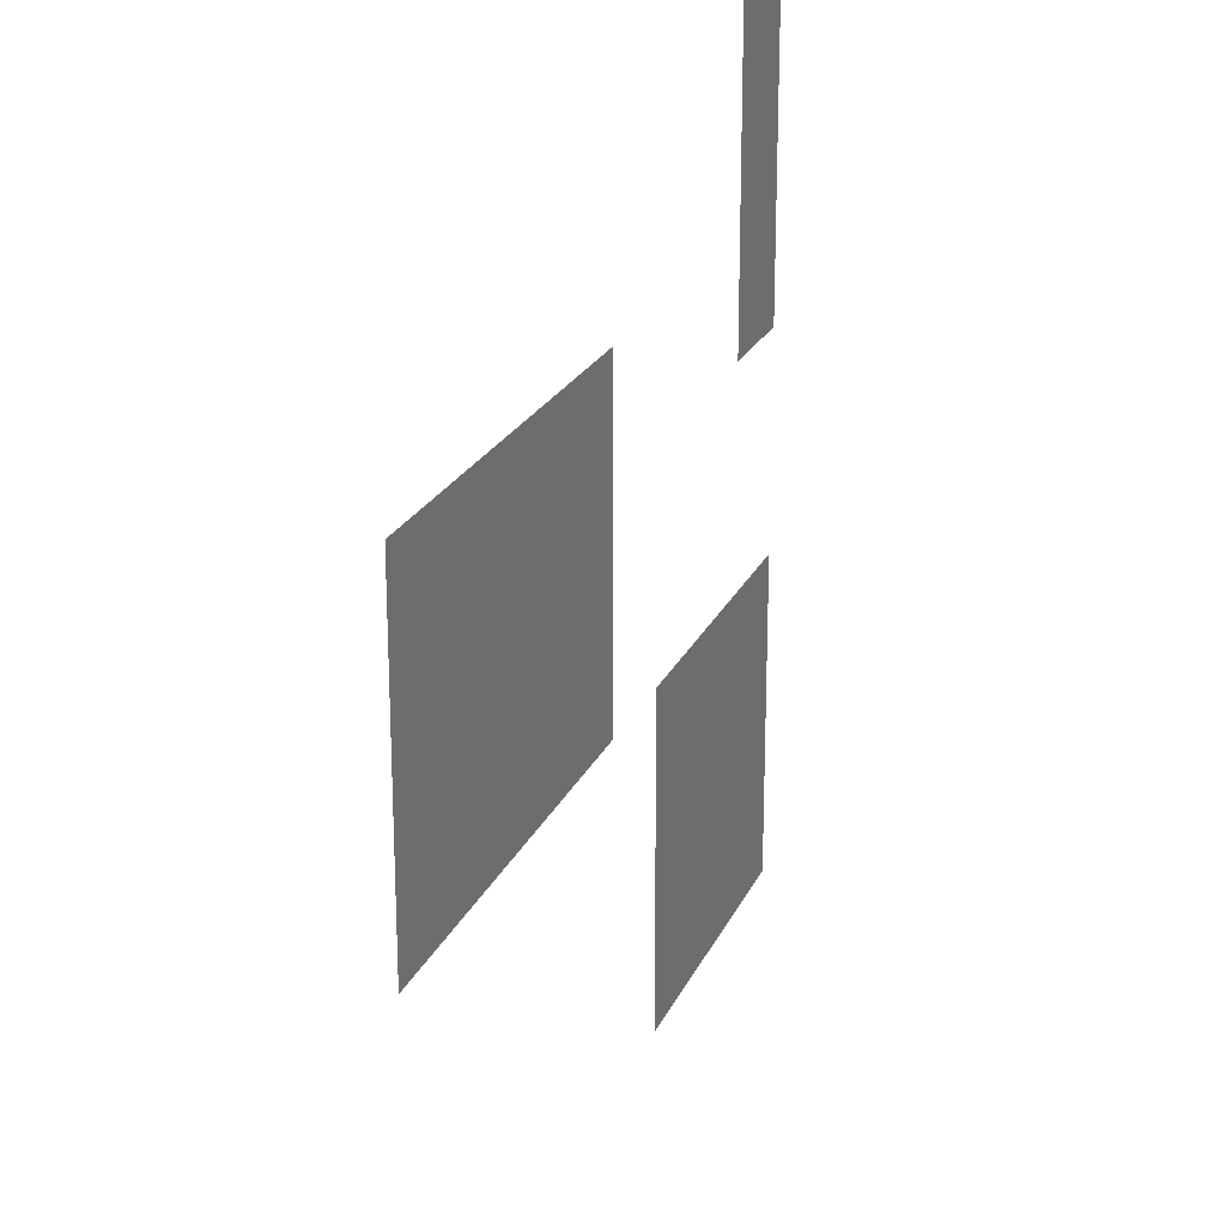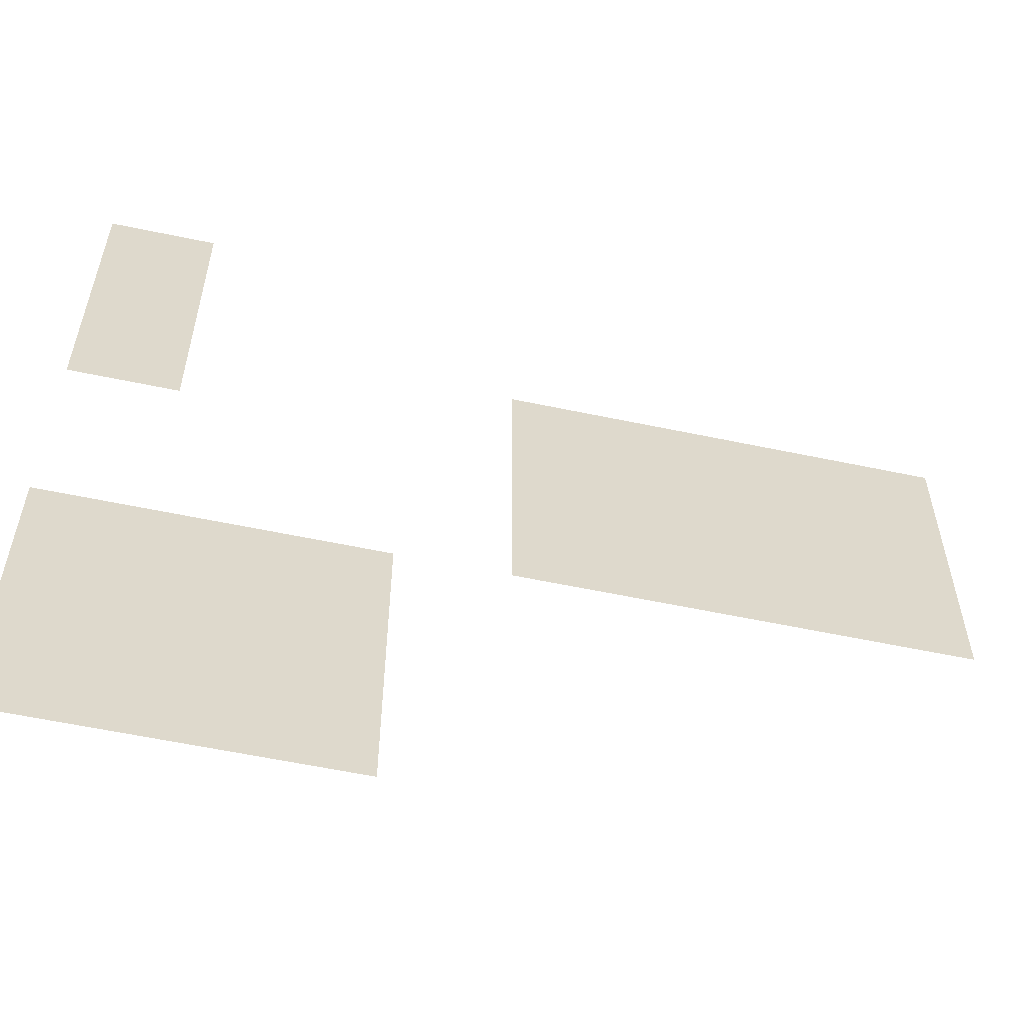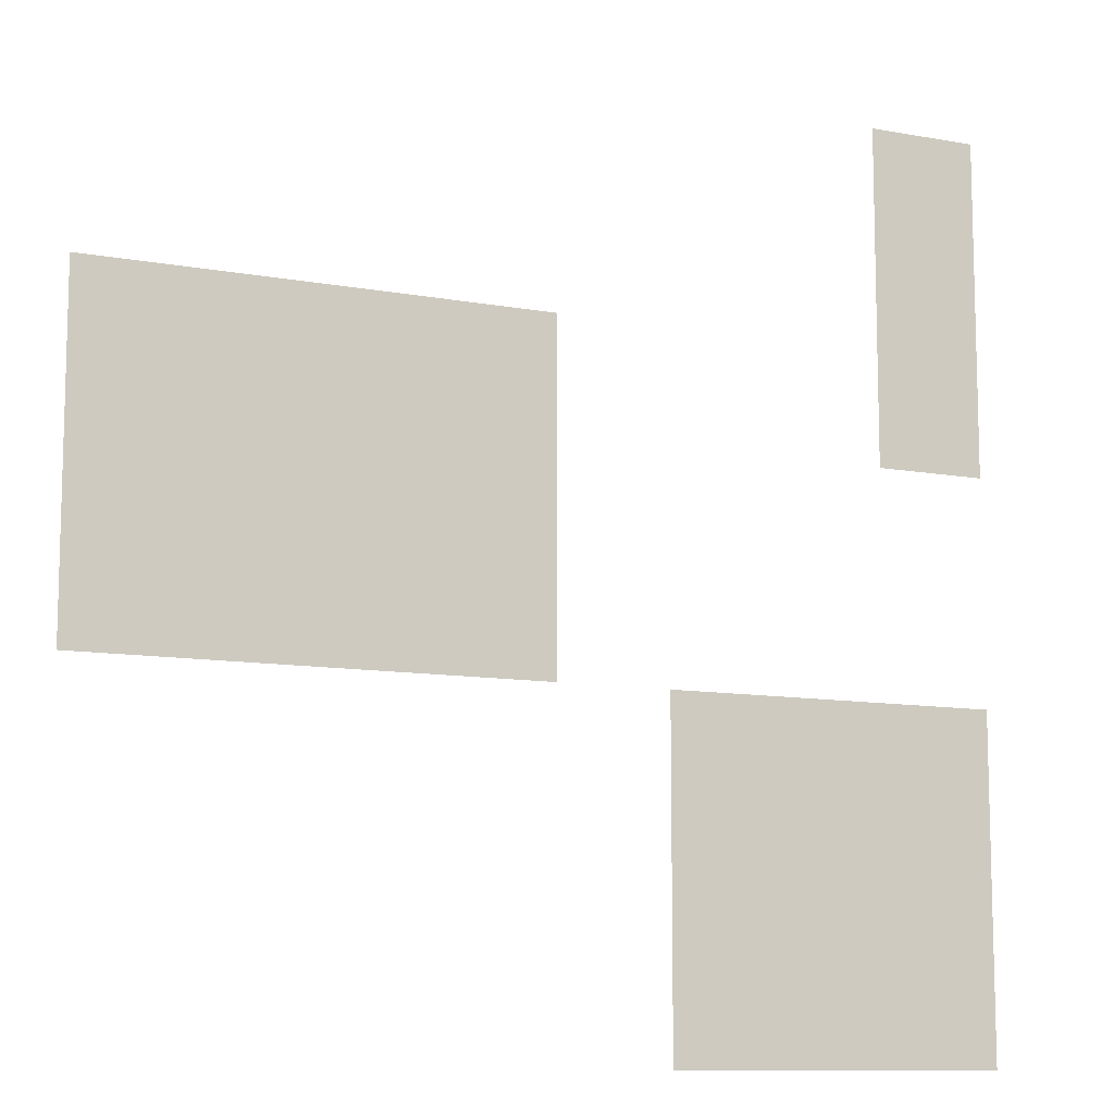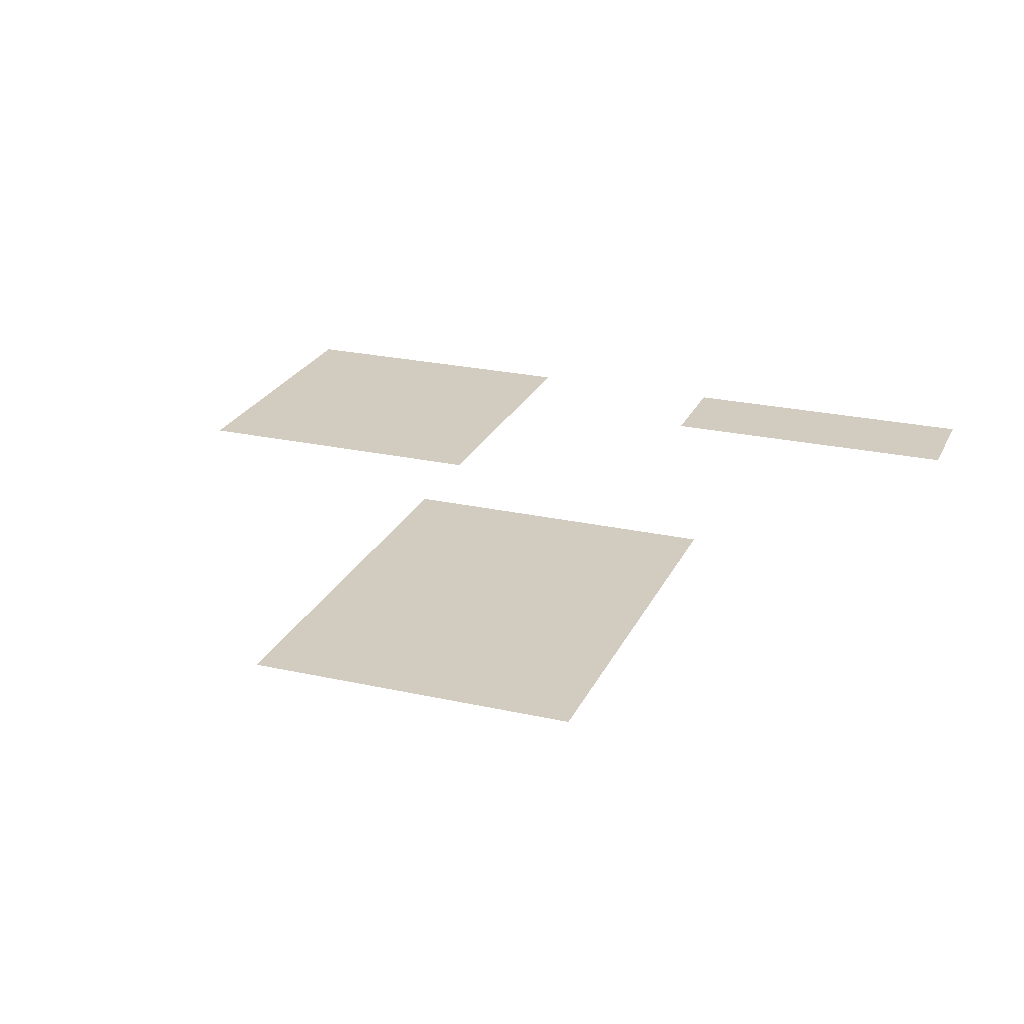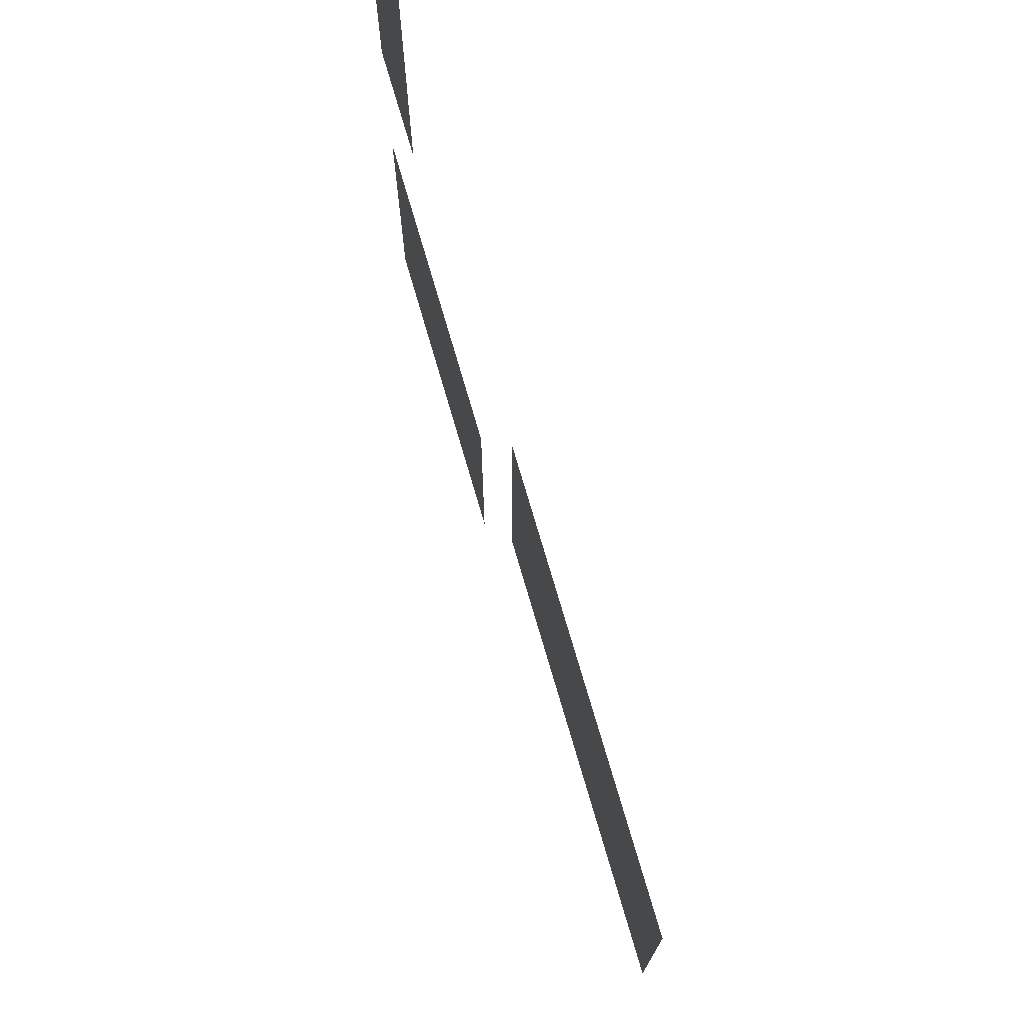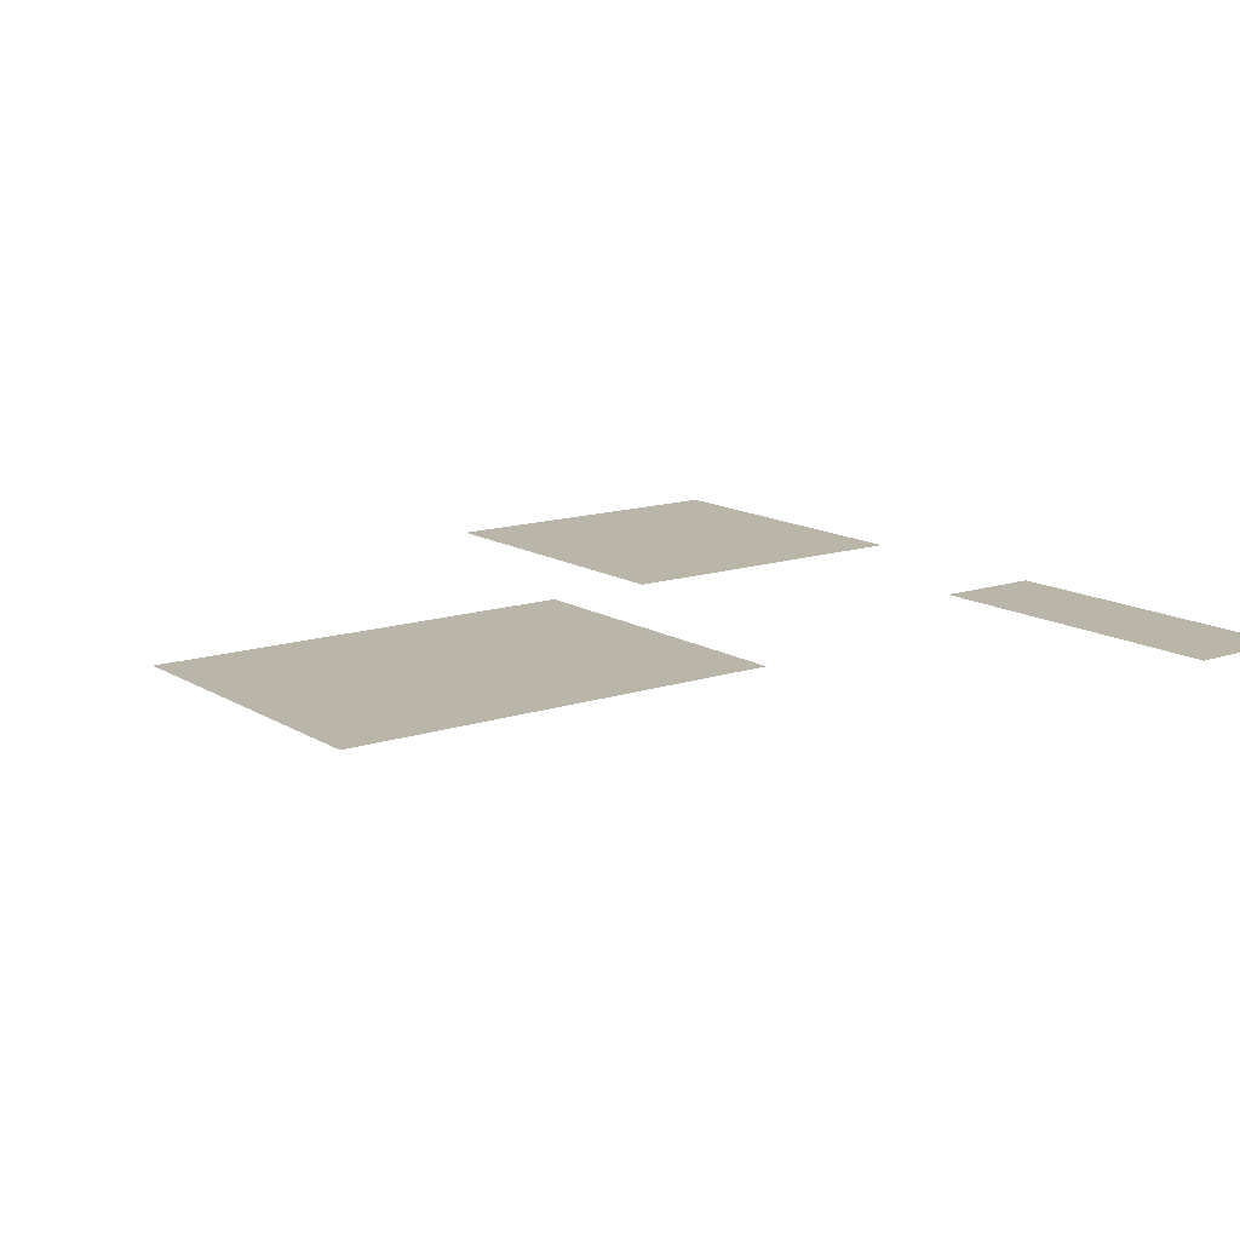
<metadata>
{"format":"obj","ext":"obj","renderer":"f3d","projection":"perspective","resolution":1024,"background":"white","views":[{"elev":22.2,"azim":109.3,"up":"+Y"},{"elev":-58.4,"azim":-12.3,"up":"+Y"},{"elev":-10.6,"azim":155.2,"up":"+Y"},{"elev":24.1,"azim":110.3,"up":"+Z"},{"elev":74.8,"azim":73.7,"up":"+Y"},{"elev":13.6,"azim":143.4,"up":"+Z"}]}
</metadata>
<code>
v -480 -192 0
v -512 -192 0
v -512 -160 0
v -480 -160 0
v -480 -224 0
v -512 -224 0
v -512 -192 0
v -480 -192 0
v -480 -256 0
v -512 -256 0
v -512 -224 0
v -480 -224 0
v -352 -256 0
v -384 -256 0
v -384 -224 0
v -352 -224 0
v -320 -256 0
v -352 -256 0
v -352 -224 0
v -320 -224 0
v -288 -256 0
v -320 -256 0
v -320 -224 0
v -288 -224 0
v -256 -256 0
v -288 -256 0
v -288 -224 0
v -256 -224 0
v -352 -288 0
v -384 -288 0
v -384 -256 0
v -352 -256 0
v -320 -288 0
v -352 -288 0
v -352 -256 0
v -320 -256 0
v -288 -288 0
v -320 -288 0
v -320 -256 0
v -288 -256 0
v -256 -288 0
v -288 -288 0
v -288 -256 0
v -256 -256 0
v -352 -320 0
v -384 -320 0
v -384 -288 0
v -352 -288 0
v -320 -320 0
v -352 -320 0
v -352 -288 0
v -320 -288 0
v -288 -320 0
v -320 -320 0
v -320 -288 0
v -288 -288 0
v -256 -320 0
v -288 -320 0
v -288 -288 0
v -256 -288 0
v -480 -352 0
v -512 -352 0
v -512 -320 0
v -480 -320 0
v -448 -352 0
v -480 -352 0
v -480 -320 0
v -448 -320 0
v -416 -352 0
v -448 -352 0
v -448 -320 0
v -416 -320 0
v -480 -384 0
v -512 -384 0
v -512 -352 0
v -480 -352 0
v -448 -384 0
v -480 -384 0
v -480 -352 0
v -448 -352 0
v -416 -384 0
v -448 -384 0
v -448 -352 0
v -416 -352 0
v -480 -416 0
v -512 -416 0
v -512 -384 0
v -480 -384 0
v -448 -416 0
v -480 -416 0
v -480 -384 0
v -448 -384 0
v -416 -416 0
v -448 -416 0
v -448 -384 0
v -416 -384 0
g Haus08k1_mesh_0002
f 1 2 3 4
f 5 6 7 8
f 9 10 11 12
f 13 14 15 16
f 17 18 19 20
f 21 22 23 24
f 25 26 27 28
f 29 30 31 32
f 33 34 35 36
f 37 38 39 40
f 41 42 43 44
f 45 46 47 48
f 49 50 51 52
f 53 54 55 56
f 57 58 59 60
f 61 62 63 64
f 65 66 67 68
f 69 70 71 72
f 73 74 75 76
f 77 78 79 80
f 81 82 83 84
f 85 86 87 88
f 89 90 91 92
f 93 94 95 96

</code>
